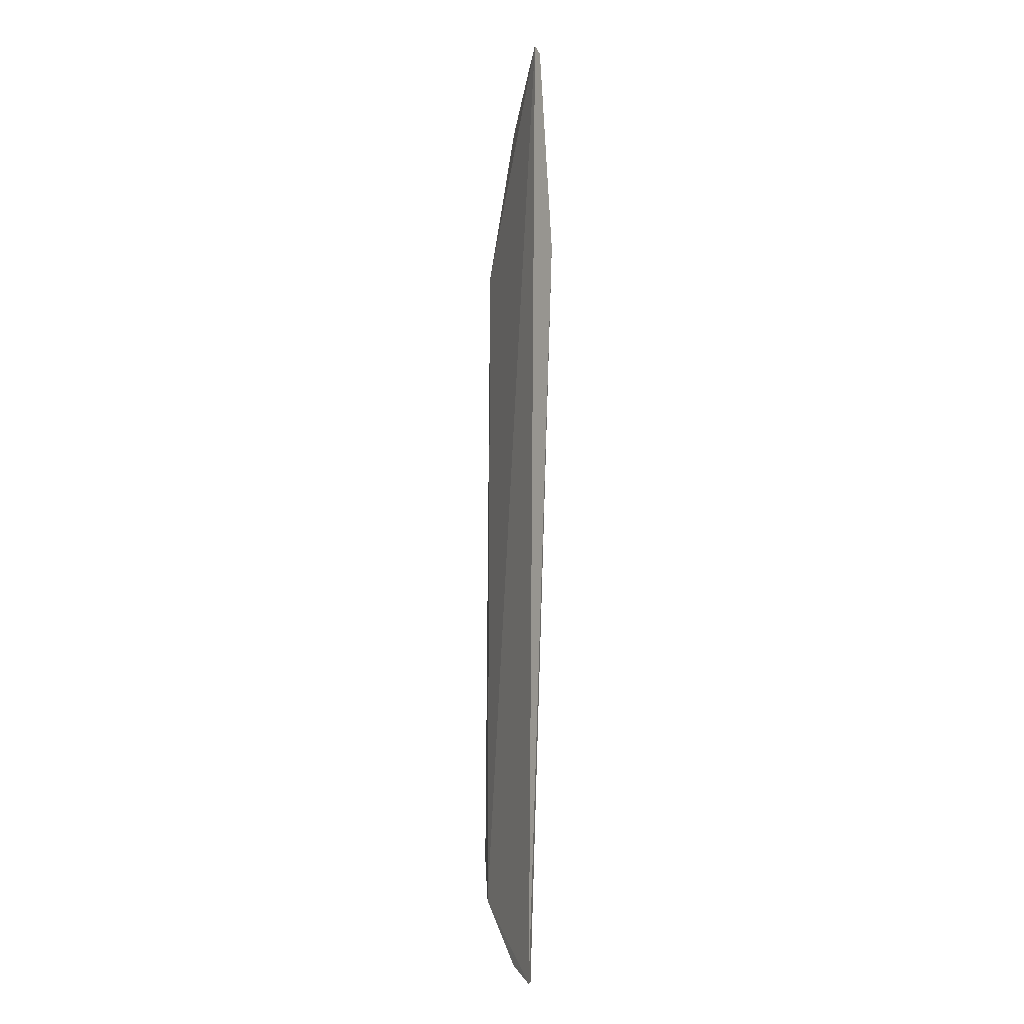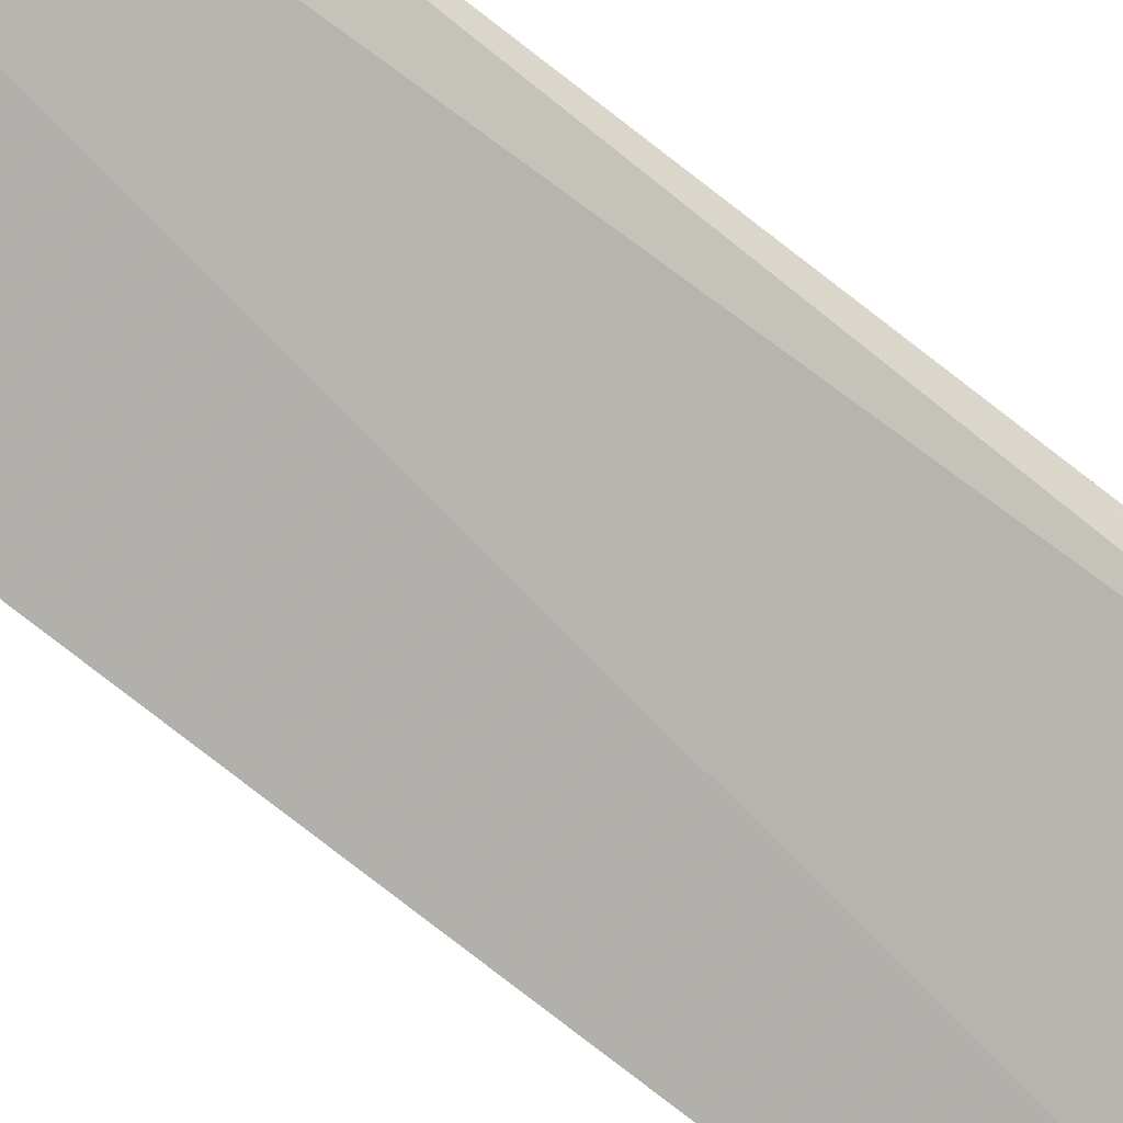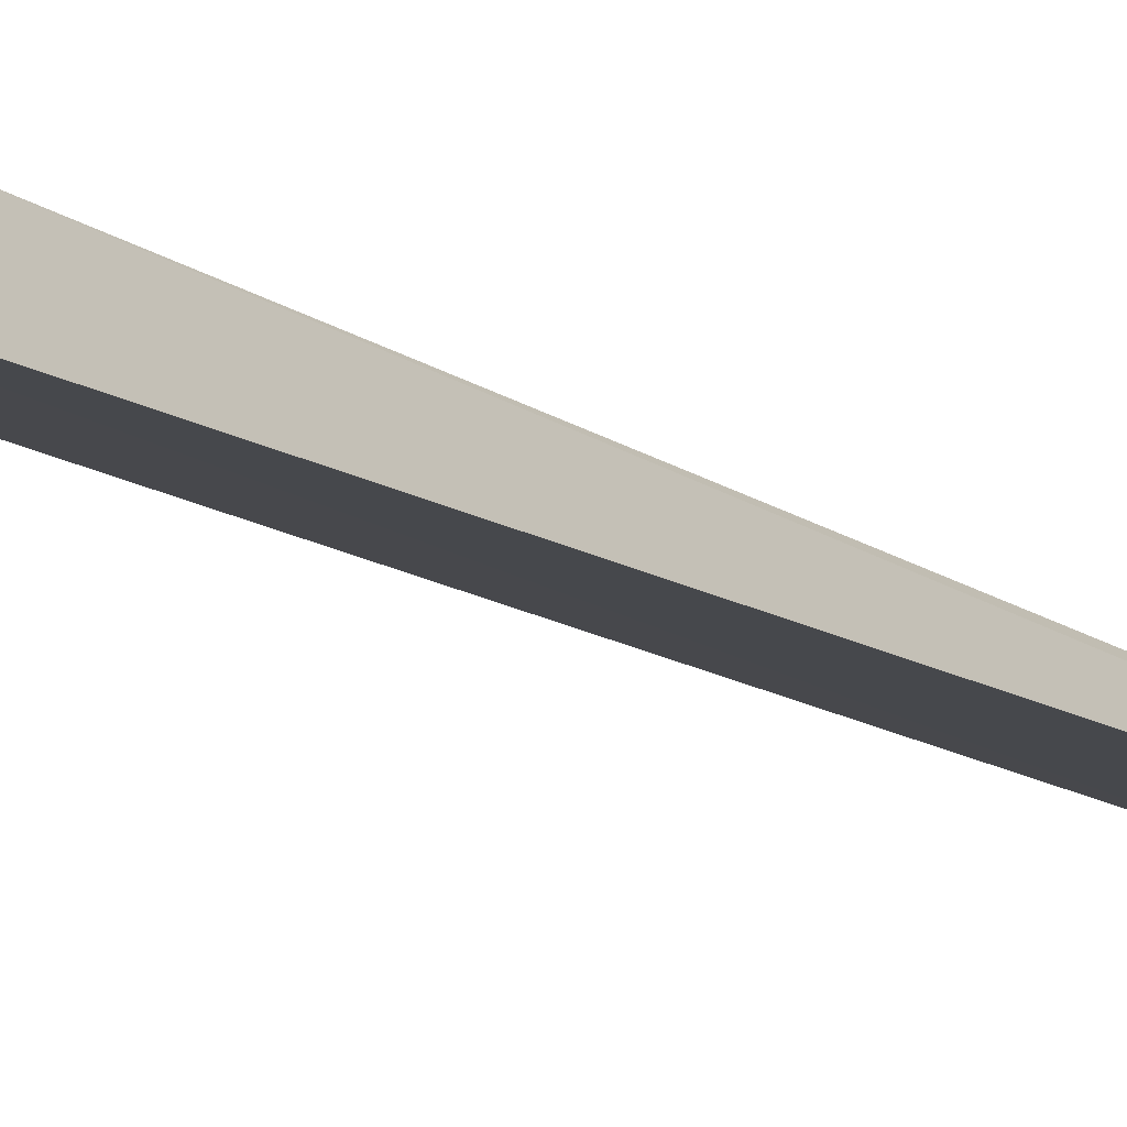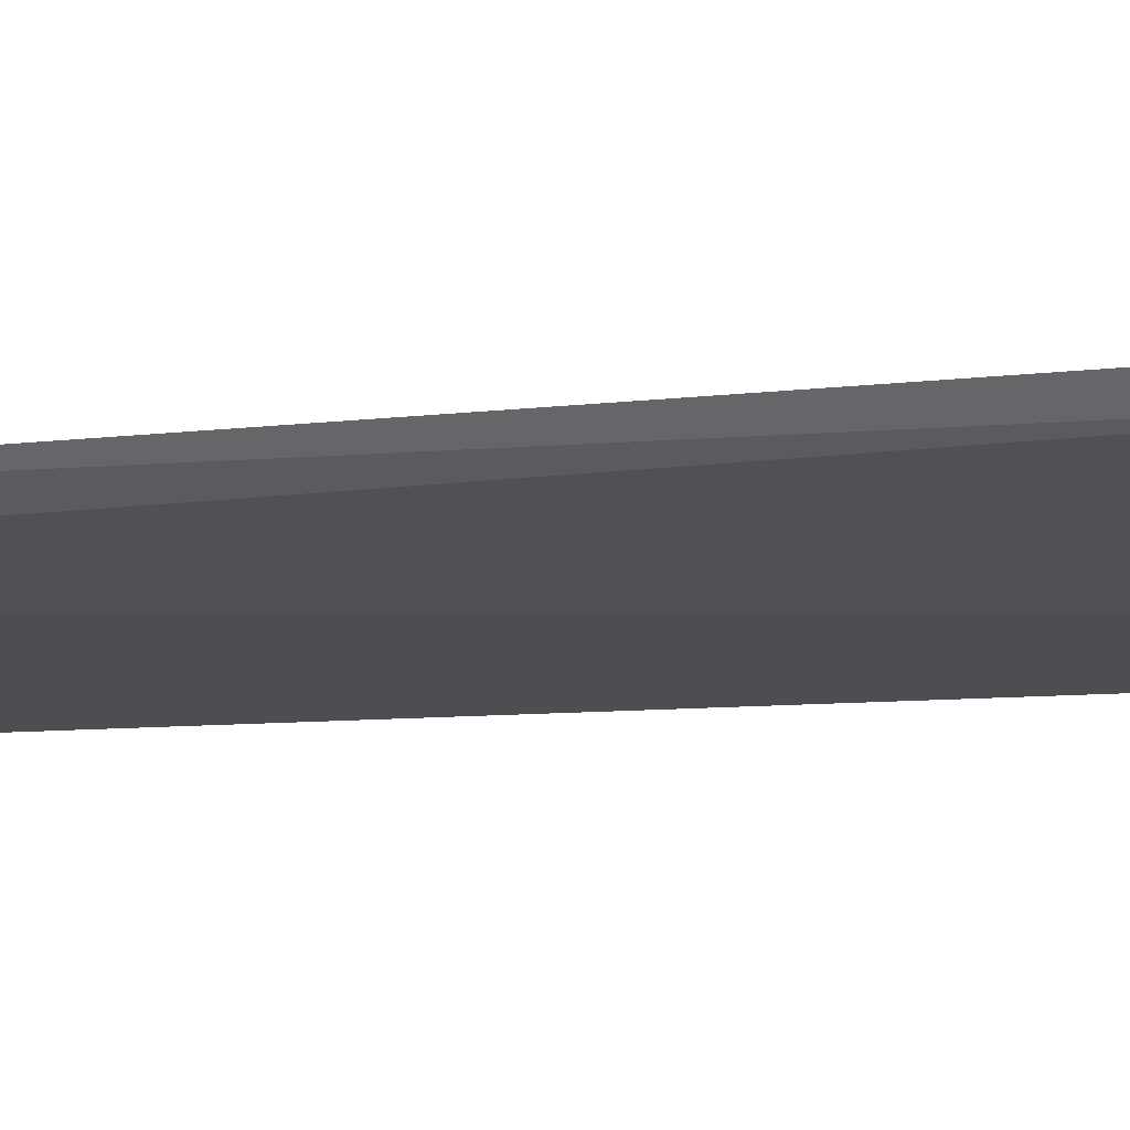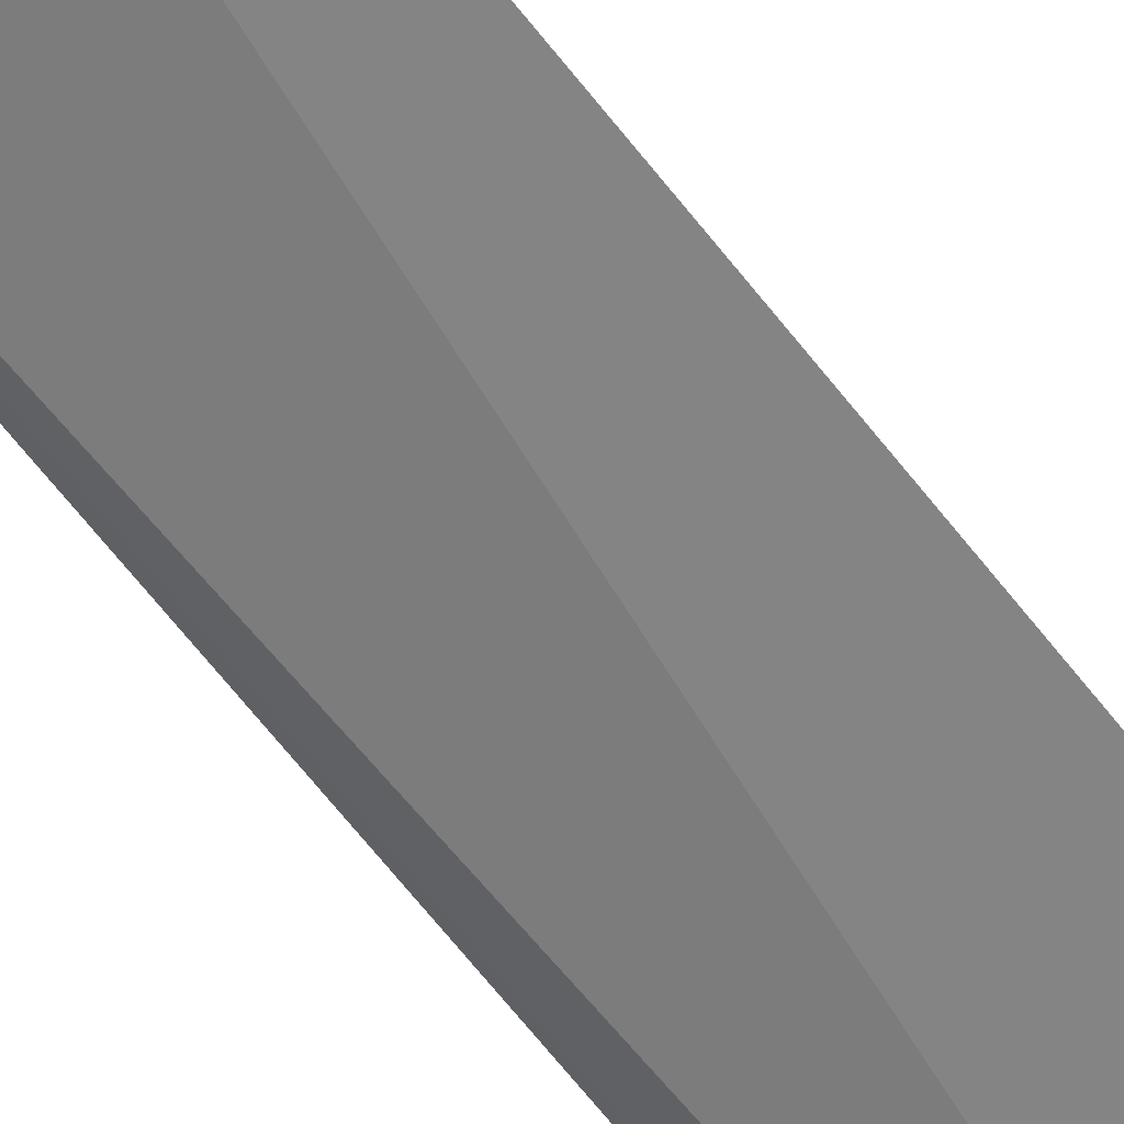
<metadata>
{"format":"obj","ext":"obj","renderer":"f3d","projection":"perspective","resolution":1024,"background":"white","views":[{"elev":-4.6,"azim":-126.1,"up":"+Y"},{"elev":-67.6,"azim":51.2,"up":"+Z"},{"elev":-12.3,"azim":-146.5,"up":"+Z"},{"elev":-4.6,"azim":120.7,"up":"+Z"},{"elev":-72.1,"azim":-140.1,"up":"+Z"}]}
</metadata>
<code>
v 0.1183 0.01285 0.02316
v 0.1191 -0.02781 0.02308
v 0.1176 -0.03043 0.02221
v 0.1096 0.027 0.02035
v 0.1109 0.01384 0.02274
v 0.1183 0.01299 0.02286
v 0.1148 0.01018 0.02328
v 0.1141 0.02242 0.02193
v 0.111 -0.03483 0.02094
v 0.1188 0.009457 0.02349
v 0.115 -0.02923 0.02299
v 0.1099 0.02667 0.021
v 0.1141 0.02236 0.02193
v 0.1106 -0.03486 0.02049
v 0.1137 -0.03382 0.02175
v 0.1119 0.02501 0.02136
v 0.1112 0.02574 0.02097
v 0.1177 -0.03046 0.02264
v 0.1131 -0.03412 0.02114
f 6 3 4
f 6 2 3
f 7 1 5
f 8 5 1
f 10 6 1
f 10 2 6
f 10 1 7
f 11 7 5
f 11 10 7
f 11 2 10
f 11 5 9
f 12 4 5
f 12 5 8
f 13 6 4
f 13 8 1
f 13 1 6
f 14 9 5
f 14 5 4
f 14 4 3
f 15 11 9
f 16 12 8
f 17 13 4
f 17 8 13
f 17 16 8
f 17 4 12
f 17 12 16
f 18 3 2
f 18 2 11
f 18 11 15
f 19 14 3
f 19 18 15
f 19 3 18
f 19 15 9
f 19 9 14

</code>
